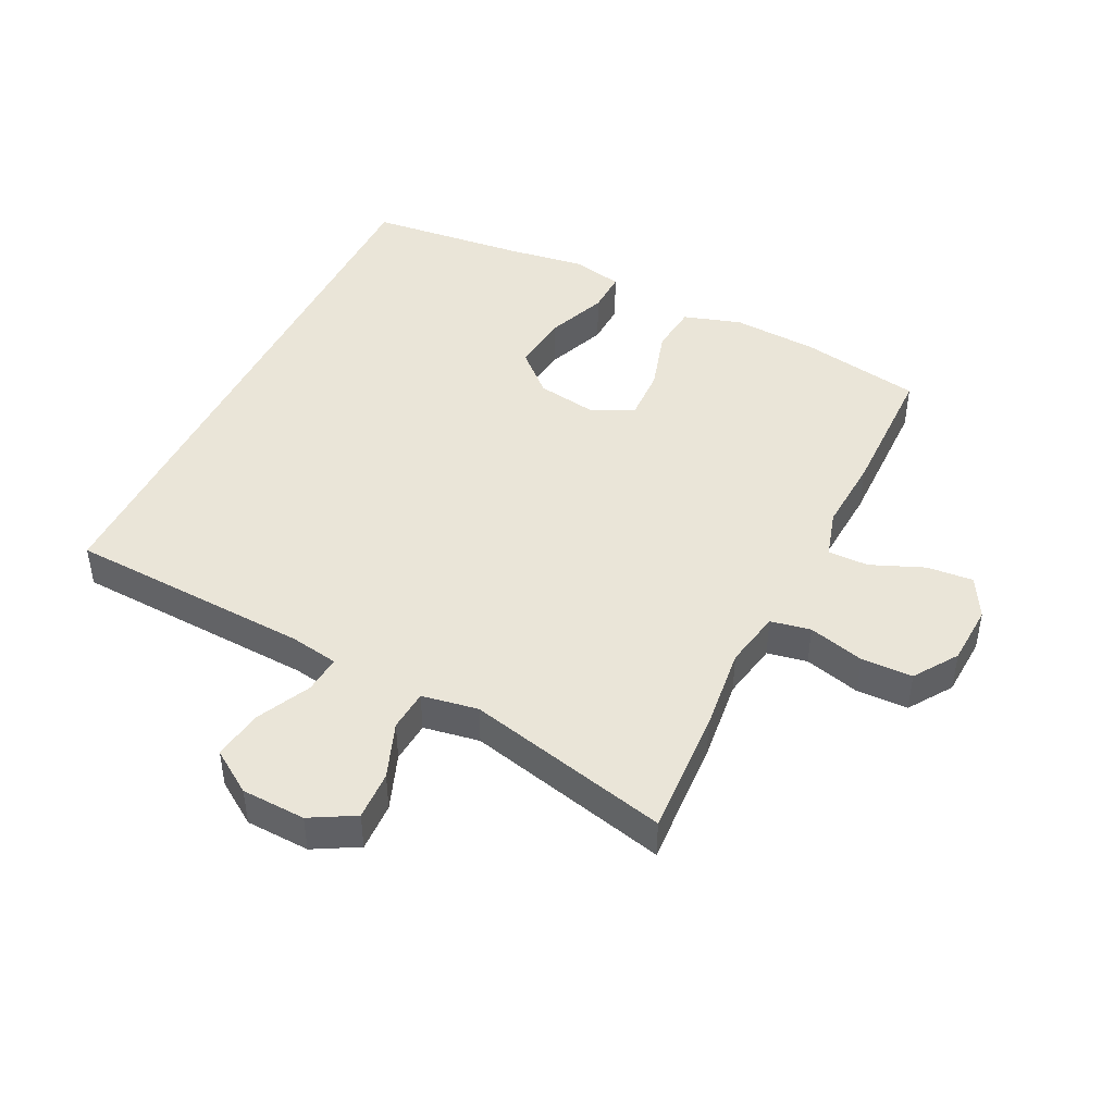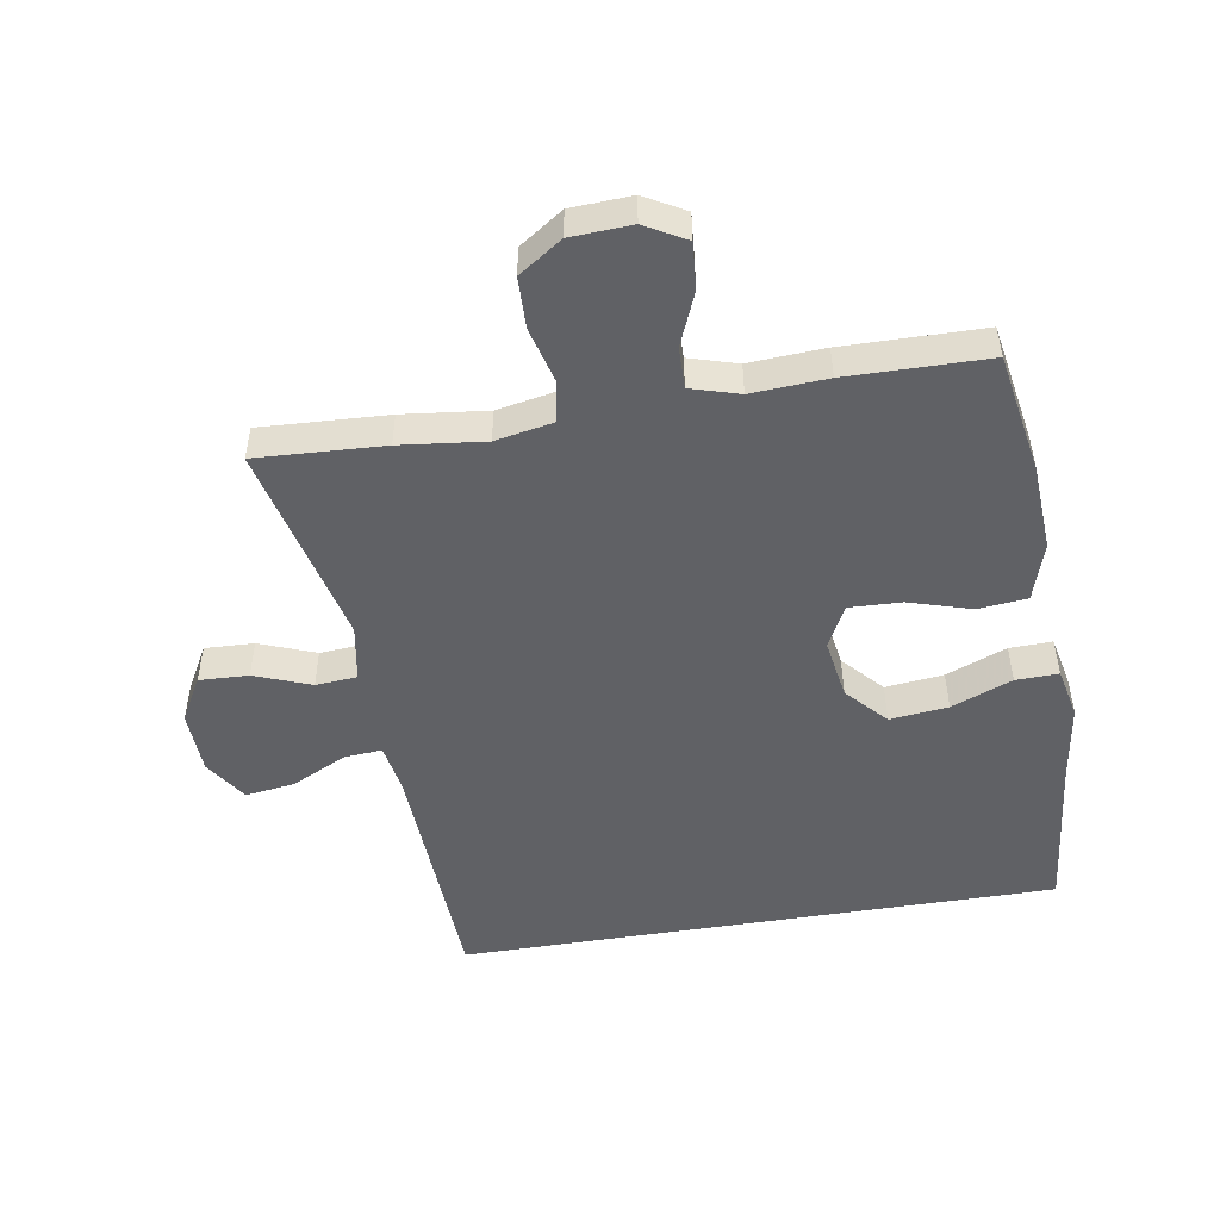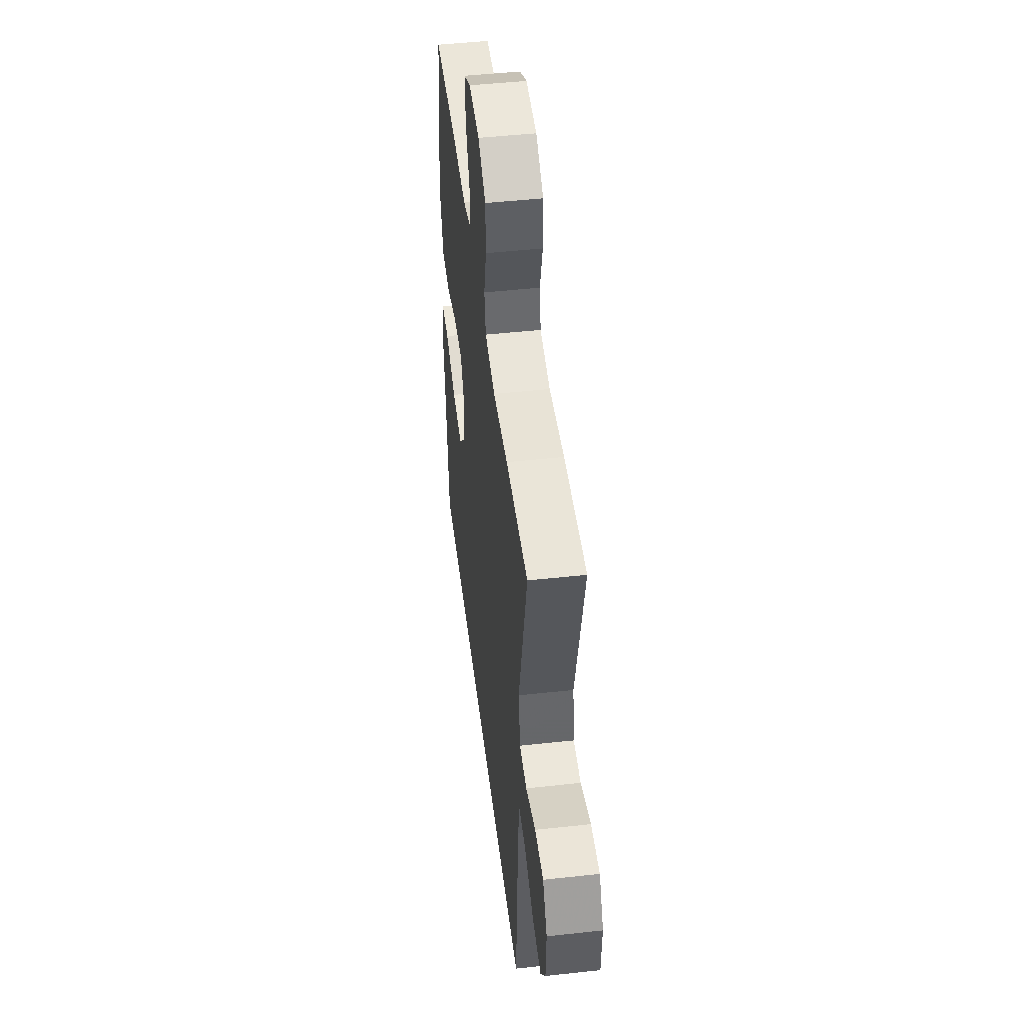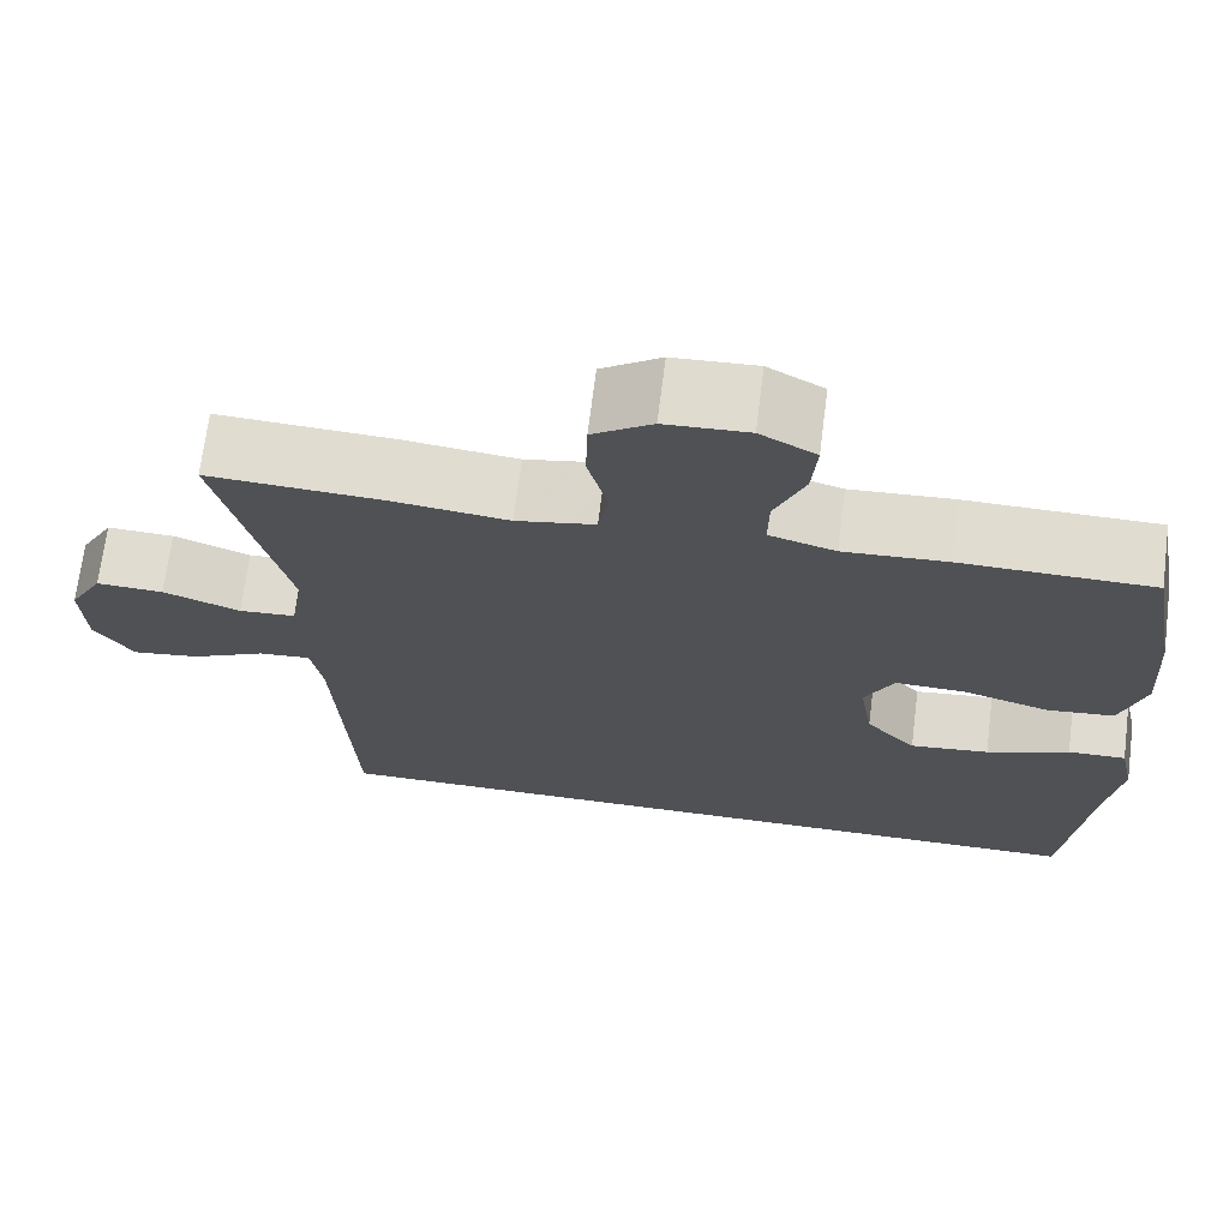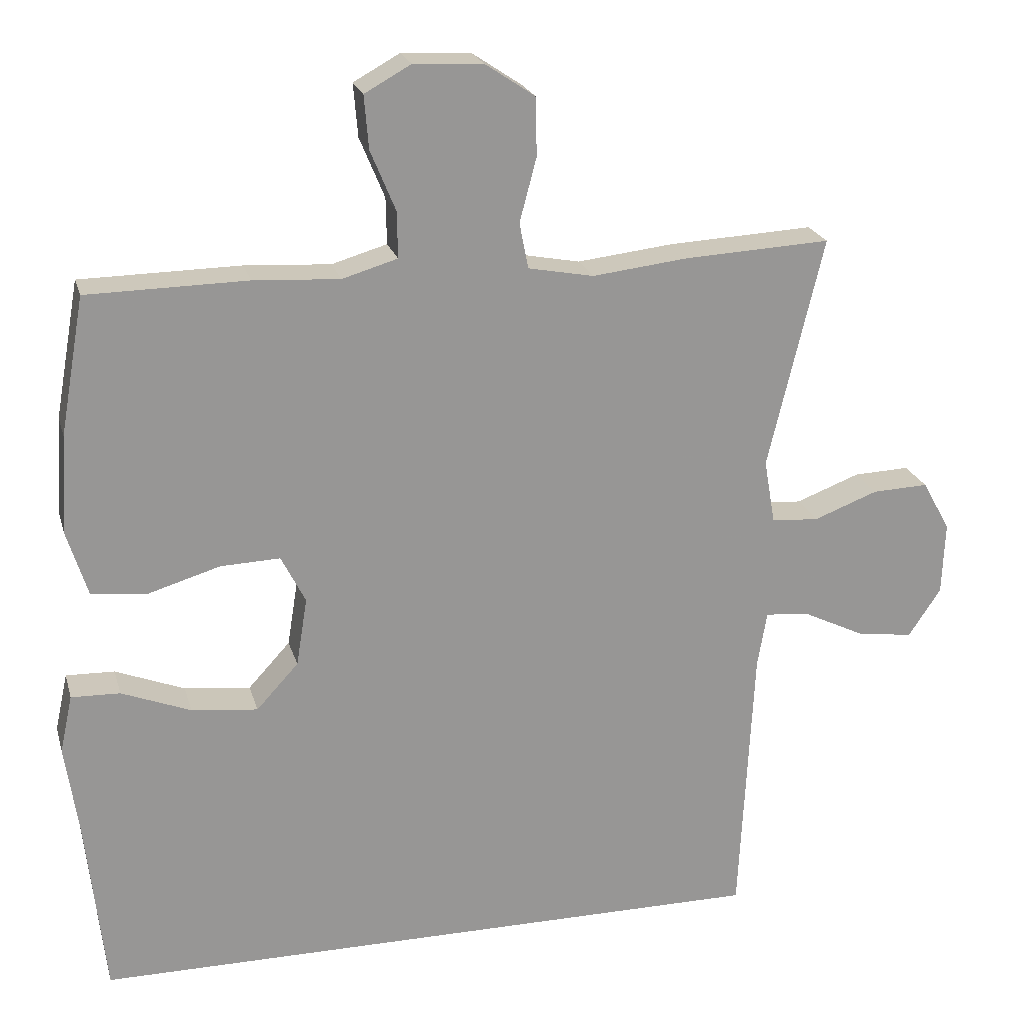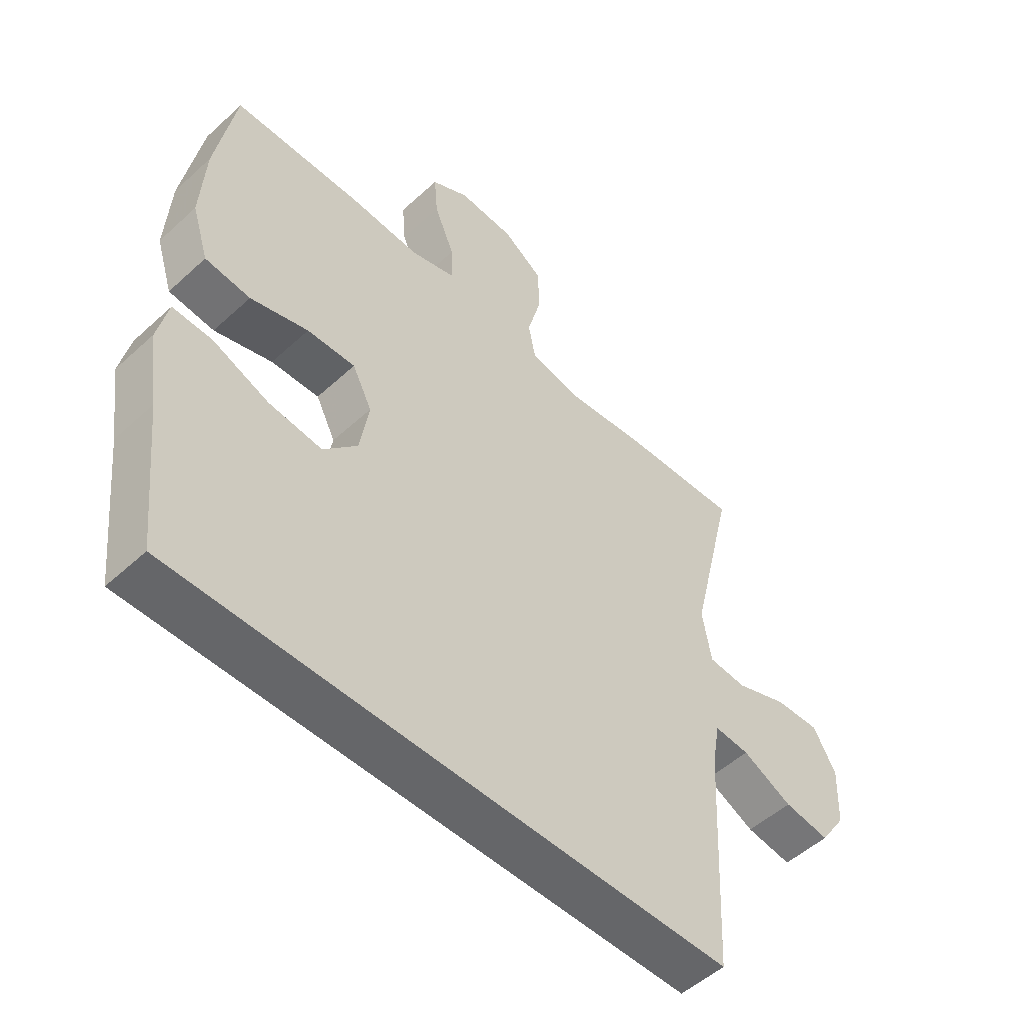
<metadata>
{"format":"obj","ext":"obj","renderer":"f3d","projection":"perspective","resolution":1024,"background":"white","views":[{"elev":45.1,"azim":-63.8,"up":"+Y"},{"elev":-50.0,"azim":9.3,"up":"+Y"},{"elev":48.3,"azim":-97.0,"up":"+Z"},{"elev":69.7,"azim":7.2,"up":"+Z"},{"elev":21.9,"azim":165.5,"up":"+Z"},{"elev":-51.9,"azim":134.7,"up":"+Z"}]}
</metadata>
<code>
v 0.521 0.07 -0.5
v -0.405 0.07 -0.5
v -0.424 0.07 -0.122
v -0.437 0.07 -0.046
v -0.496 0.07 -0.051
v -0.58 0.07 -0.092
v -0.657 0.07 -0.103
v -0.701 0.07 -0.037
v -0.705 0.07 0.062
v -0.667 0.07 0.13
v -0.591 0.07 0.127
v -0.504 0.07 0.094
v -0.44 0.07 0.099
v -0.425 0.07 0.186
v -0.5 0.07 0.5
v -0.303 0.07 0.49
v -0.172 0.07 0.475
v -0.083 0.07 0.492
v -0.071 0.07 0.554
v -0.094 0.07 0.641
v -0.092 0.07 0.72
v -0.025 0.07 0.765
v 0.069 0.07 0.77
v 0.132 0.07 0.735
v 0.126 0.07 0.663
v 0.092 0.07 0.581
v 0.091 0.07 0.518
v 0.166 0.07 0.496
v 0.283 0.07 0.503
v 0.5 0.07 0.5
v 0.533 0.07 0.314
v 0.541 0.07 0.18
v 0.513 0.07 0.091
v 0.437 0.07 0.083
v 0.34 0.07 0.112
v 0.259 0.07 0.115
v 0.226 0.07 0.05
v 0.241 0.07 -0.043
v 0.298 0.07 -0.105
v 0.388 0.07 -0.095
v 0.482 0.07 -0.058
v 0.548 0.07 -0.056
v 0.565 0.07 -0.134
v 0.547 0.07 -0.257
v 0.521 0 -0.5
v -0.405 0 -0.5
v -0.424 0 -0.122
v -0.437 0 -0.046
v -0.496 0 -0.051
v -0.58 0 -0.092
v -0.657 0 -0.103
v -0.701 0 -0.037
v -0.705 0 0.062
v -0.667 0 0.13
v -0.591 0 0.127
v -0.504 0 0.094
v -0.44 0 0.099
v -0.425 0 0.186
v -0.5 0 0.5
v -0.303 0 0.49
v -0.172 0 0.475
v -0.083 0 0.492
v -0.071 0 0.554
v -0.094 0 0.641
v -0.092 0 0.72
v -0.025 0 0.765
v 0.069 0 0.77
v 0.132 0 0.735
v 0.126 0 0.663
v 0.092 0 0.581
v 0.091 0 0.518
v 0.166 0 0.496
v 0.283 0 0.503
v 0.5 0 0.5
v 0.533 0 0.314
v 0.541 0 0.18
v 0.513 0 0.091
v 0.437 0 0.083
v 0.34 0 0.112
v 0.259 0 0.115
v 0.226 0 0.05
v 0.241 0 -0.043
v 0.298 0 -0.105
v 0.388 0 -0.095
v 0.482 0 -0.058
v 0.548 0 -0.056
v 0.565 0 -0.134
v 0.547 0 -0.257
f 41 42 43 44
f 40 41 44 1
f 39 40 1 2
f 38 39 2 3
f 37 38 3 4
f 36 37 4 5
f 32 33 34 35
f 32 35 36
f 31 32 36 5
f 28 29 30 31
f 27 28 31 5
f 23 24 25 26
f 19 20 21 22
f 18 19 22 23
f 14 15 16 17
f 13 14 17 18
f 9 10 11 12
f 9 12 13
f 8 9 13
f 7 8 13
f 6 7 13
f 5 6 13 18
f 18 23 26 27
f 5 18 27
f 88 87 86 85
f 45 88 85 84
f 46 45 84 83
f 47 46 83 82
f 48 47 82 81
f 49 48 81 80
f 79 78 77 76
f 80 79 76
f 49 80 76 75
f 75 74 73 72
f 49 75 72 71
f 70 69 68 67
f 66 65 64 63
f 67 66 63 62
f 61 60 59 58
f 62 61 58 57
f 56 55 54 53
f 57 56 53
f 57 53 52
f 57 52 51
f 57 51 50
f 62 57 50 49
f 71 70 67 62
f 71 62 49
f 1 45 46 2
f 2 46 47 3
f 3 47 48 4
f 4 48 49 5
f 5 49 50 6
f 6 50 51 7
f 7 51 52 8
f 8 52 53 9
f 9 53 54 10
f 10 54 55 11
f 11 55 56 12
f 12 56 57 13
f 13 57 58 14
f 14 58 59 15
f 15 59 60 16
f 16 60 61 17
f 17 61 62 18
f 18 62 63 19
f 19 63 64 20
f 20 64 65 21
f 21 65 66 22
f 22 66 67 23
f 23 67 68 24
f 24 68 69 25
f 25 69 70 26
f 26 70 71 27
f 27 71 72 28
f 28 72 73 29
f 29 73 74 30
f 30 74 75 31
f 31 75 76 32
f 32 76 77 33
f 33 77 78 34
f 34 78 79 35
f 35 79 80 36
f 36 80 81 37
f 37 81 82 38
f 38 82 83 39
f 39 83 84 40
f 40 84 85 41
f 41 85 86 42
f 42 86 87 43
f 43 87 88 44
f 44 88 45 1

</code>
